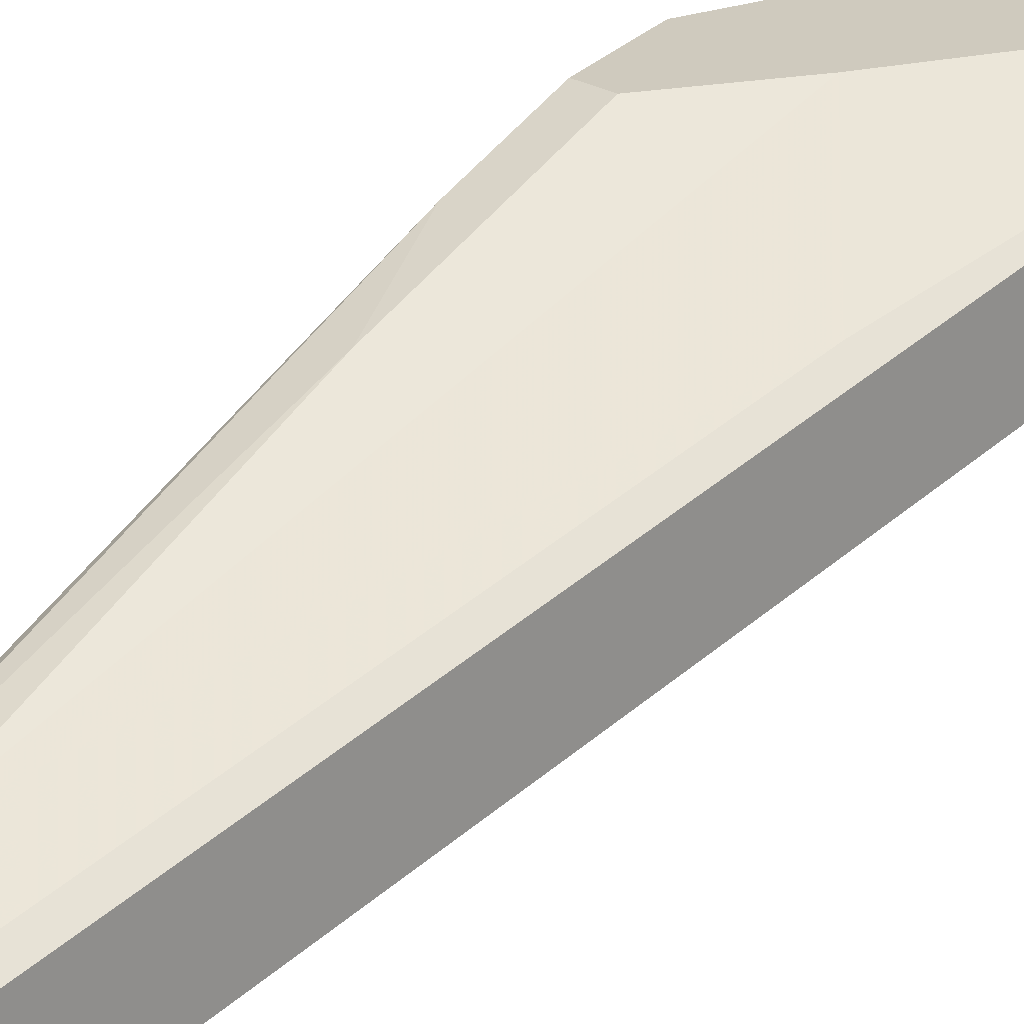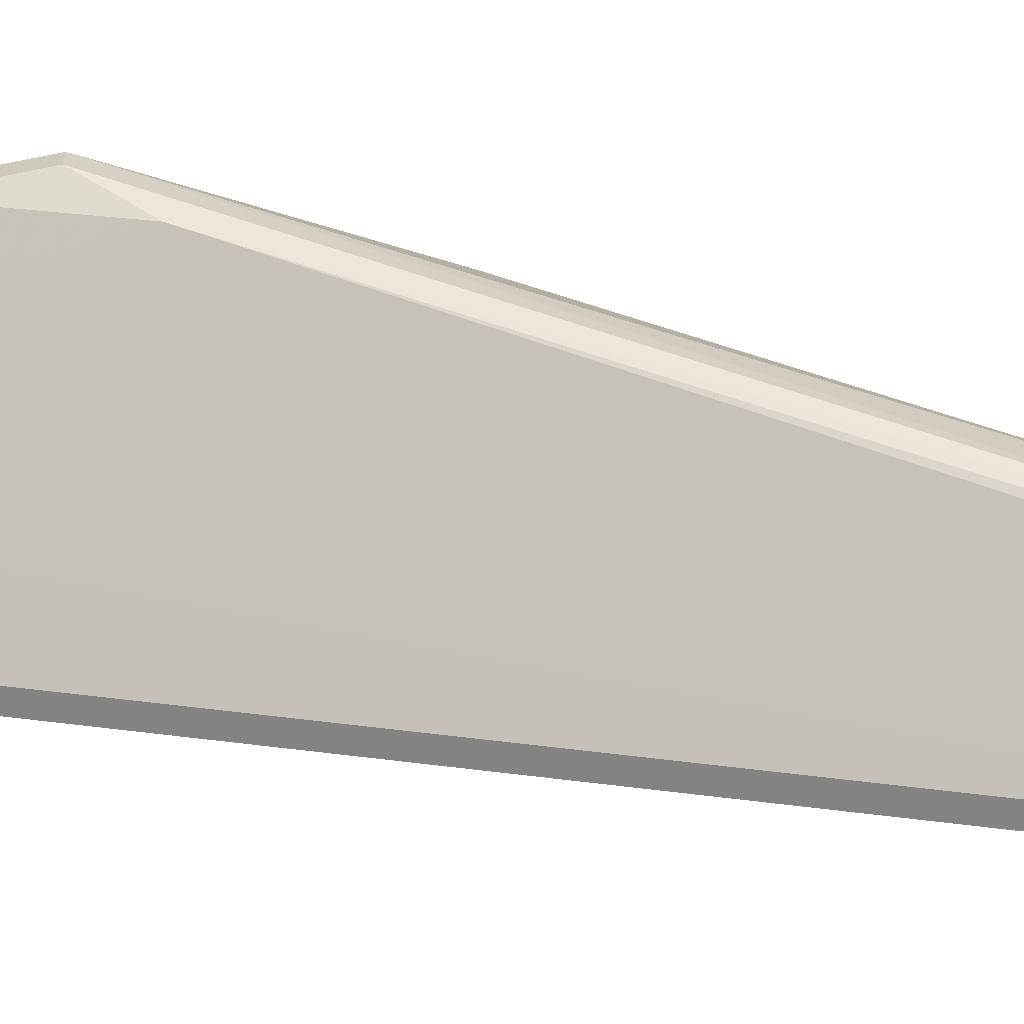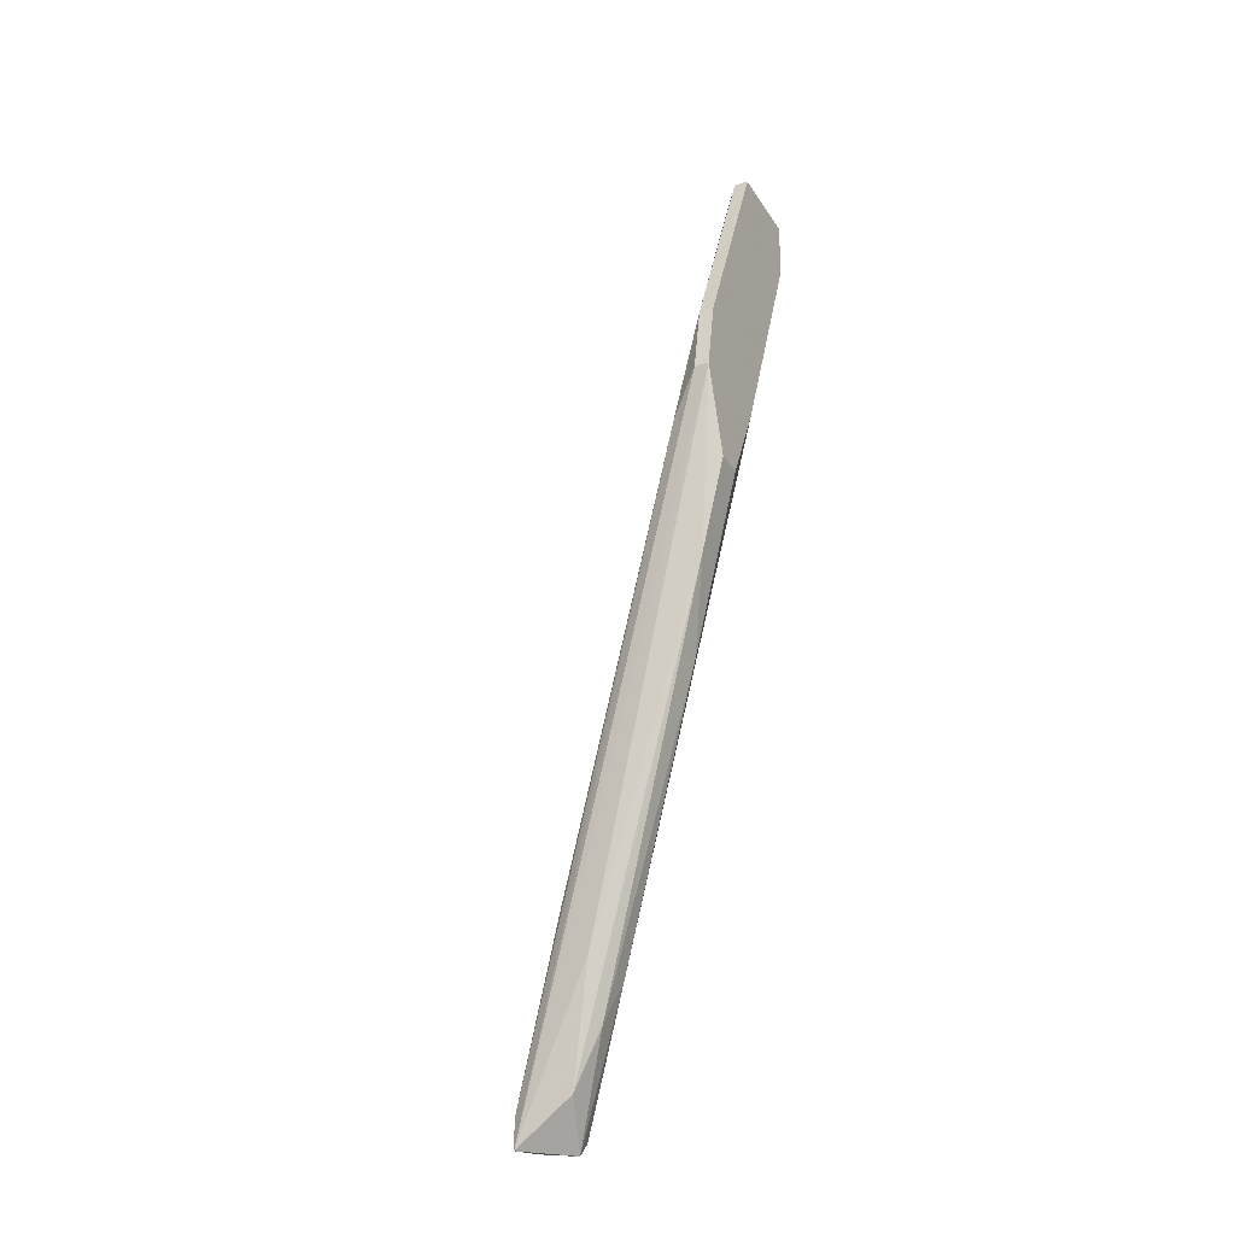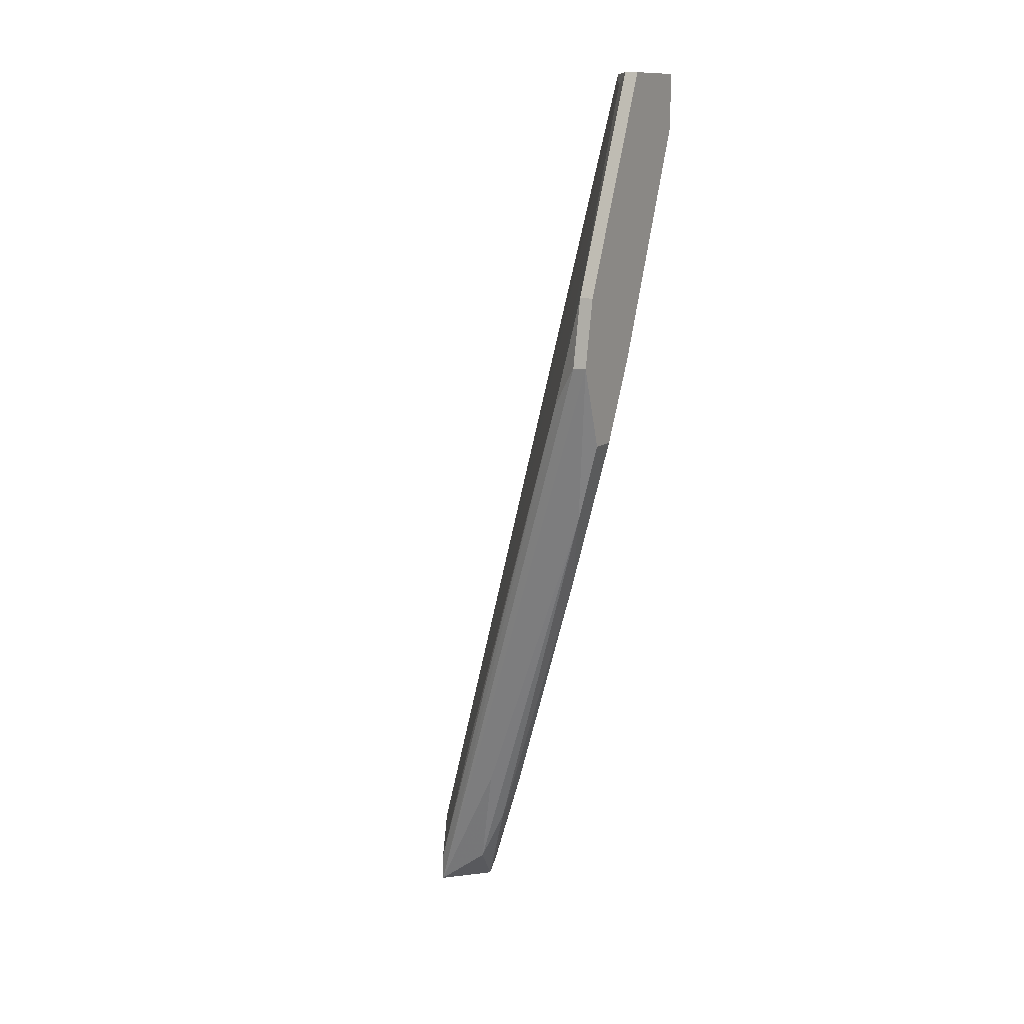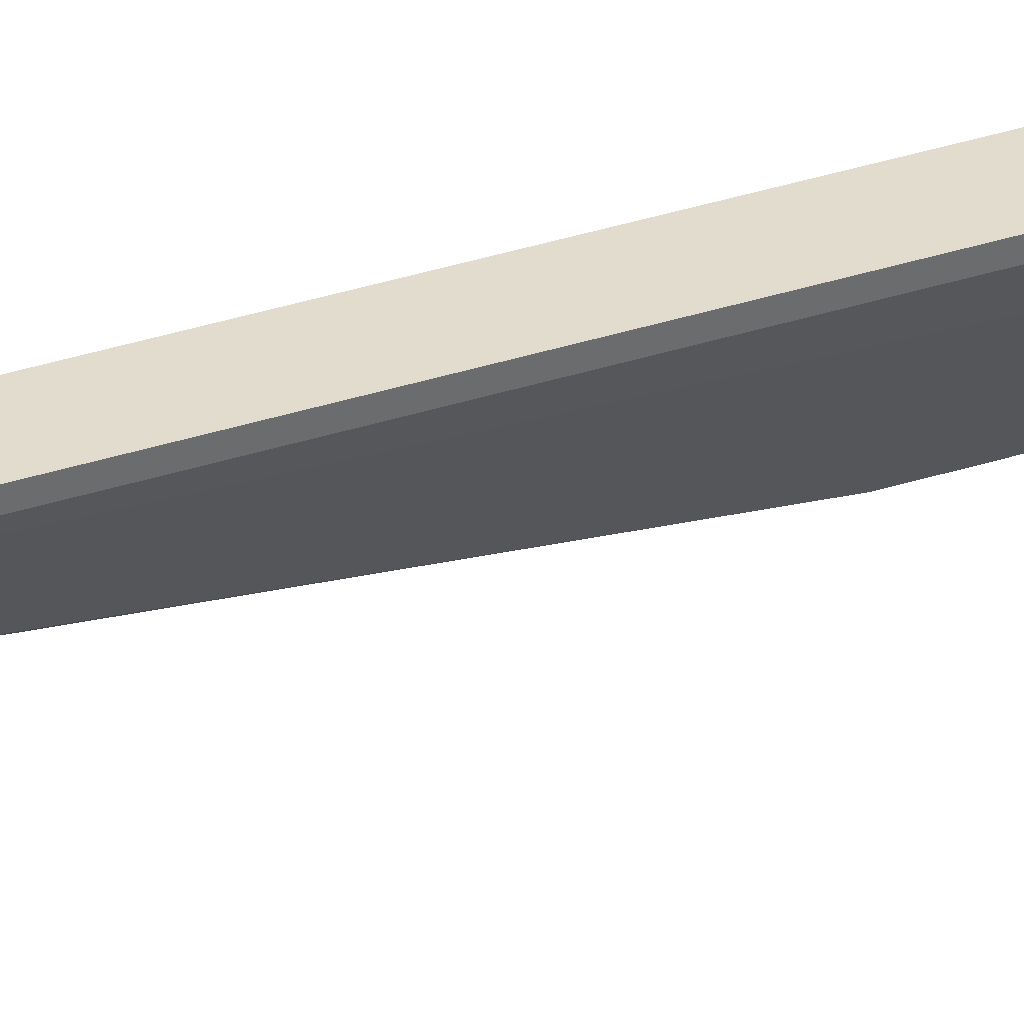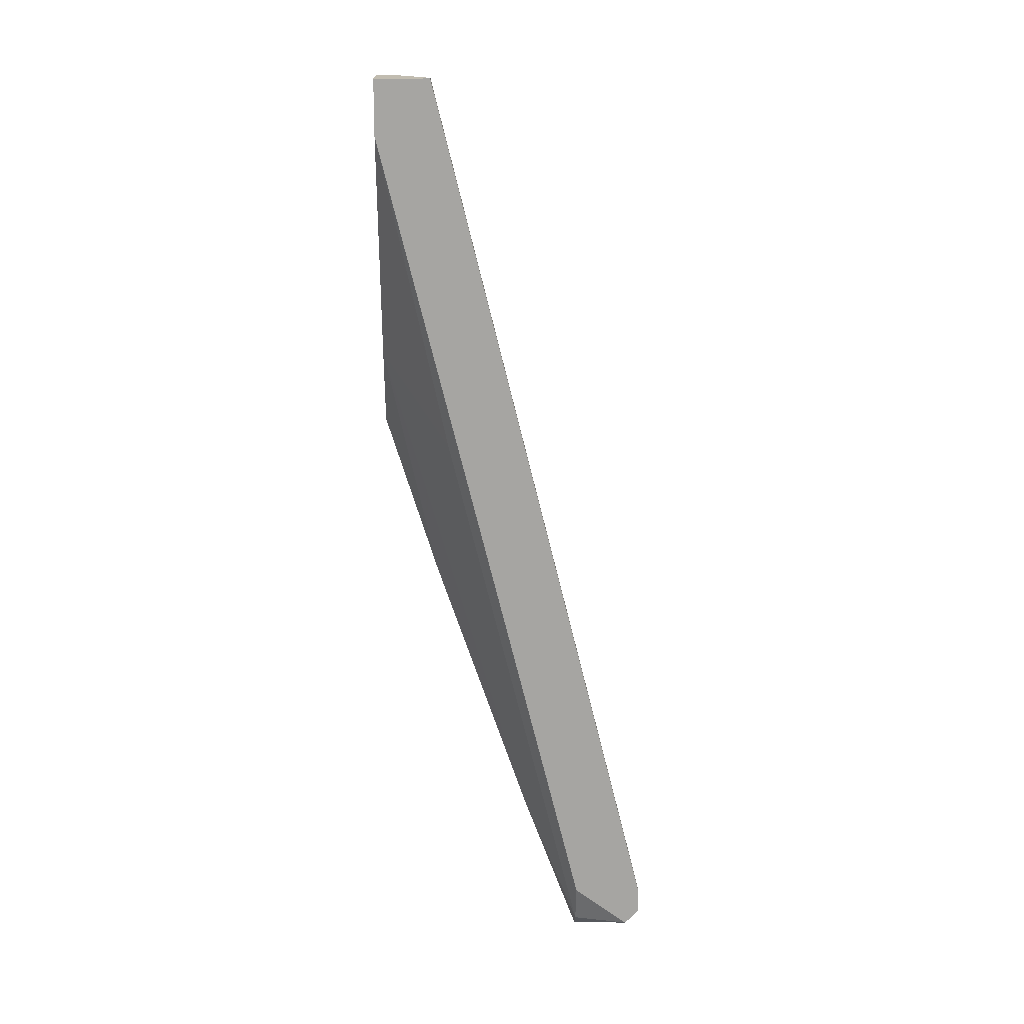
<metadata>
{"format":"obj","ext":"obj","renderer":"f3d","projection":"perspective","resolution":1024,"background":"white","views":[{"elev":23.2,"azim":-133.4,"up":"+Y"},{"elev":-64.3,"azim":90.5,"up":"+Y"},{"elev":-28.3,"azim":116.1,"up":"+Z"},{"elev":12.6,"azim":119.2,"up":"+Z"},{"elev":-51.6,"azim":-83.3,"up":"+Y"},{"elev":16.6,"azim":-91.9,"up":"+Z"}]}
</metadata>
<code>
v 0.01658 0.000175 -0.06797
v 0.01658 0.01601 -0.00463
v 0.01658 0.01502 -0.03137
v 0.01658 0.005125 -0.07095
v 0.01955 0.009087 -0.06204
v 0.02252 0.01998 -0.02542
v 0.02252 0.008098 -0.06105
v 0.02252 0.006115 -0.05808
v 0.02153 0.01998 -0.00463
v 0.02153 0.01898 -0.00463
v 0.02549 0.01998 -0.03137
v 0.02846 0.01998 -0.02047
v 0.02846 0.017 -0.02839
v 0.02846 0.01898 -0.02047
v 0.02351 0.01601 -0.04324
v 0.02054 0.018 -0.005618
v 0.01757 0.005125 -0.07195
v 0.02945 0.01998 -0.02542
v 0.02945 0.01899 -0.02542
v 0.02647 0.018 -0.0373
v 0.02054 0.002156 -0.06996
v 0.02054 0.002156 -0.07195
v 0.02054 0.008098 -0.06501
v 0.02054 0.006115 -0.06897
v 0.01558 0.001165 -0.07095
v 0.01558 0.01998 -0.008591
v 0.01558 0.01998 -0.00463
v 0.01558 0.000175 -0.06797
v 0.01558 0.000175 -0.06996
v 0.01558 0.01601 -0.00463
v 0.01558 0.005125 -0.06797
v 0.02747 0.01998 -0.03137
f 3 6 5
f 25 29 27
f 27 12 32
f 25 27 26
f 27 32 26
f 27 2 10
f 27 29 30
f 2 27 30
f 1 2 30
f 26 32 6
f 32 12 18
f 4 25 31
f 25 26 31
f 29 25 22
f 13 21 22
f 1 29 22
f 21 1 22
f 12 27 9
f 10 12 9
f 27 10 9
f 10 2 16
f 2 1 16
f 12 10 14
f 18 12 14
f 10 16 14
f 16 13 14
f 23 24 17
f 25 4 17
f 22 25 17
f 24 22 17
f 15 6 11
f 6 32 11
f 22 24 7
f 18 22 7
f 26 6 3
f 4 31 3
f 31 26 3
f 32 18 20
f 23 15 20
f 24 23 20
f 15 11 20
f 11 32 20
f 7 24 20
f 18 7 20
f 29 1 28
f 30 29 28
f 1 30 28
f 21 13 8
f 1 21 8
f 13 16 8
f 16 1 8
f 13 22 19
f 22 18 19
f 18 14 19
f 14 13 19
f 6 15 5
f 15 23 5
f 23 17 5
f 17 4 5
f 4 3 5

</code>
